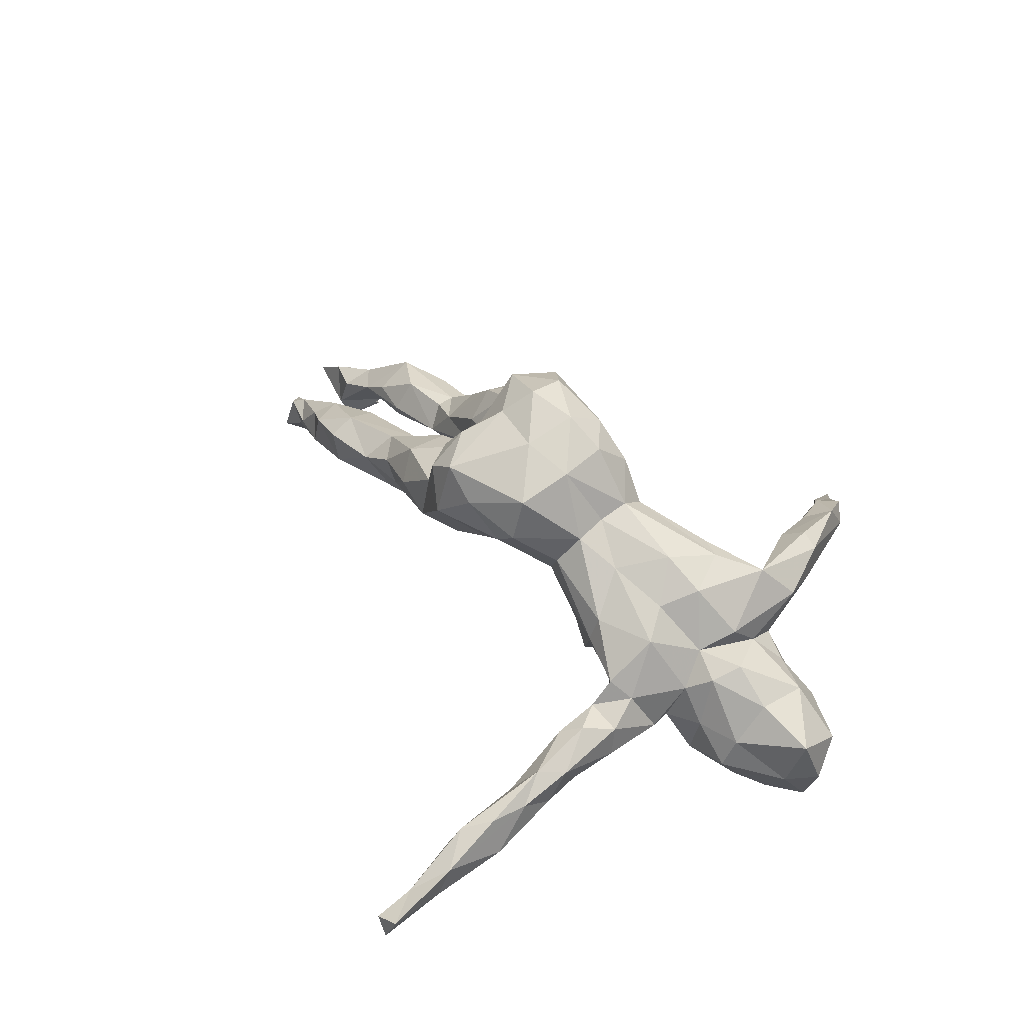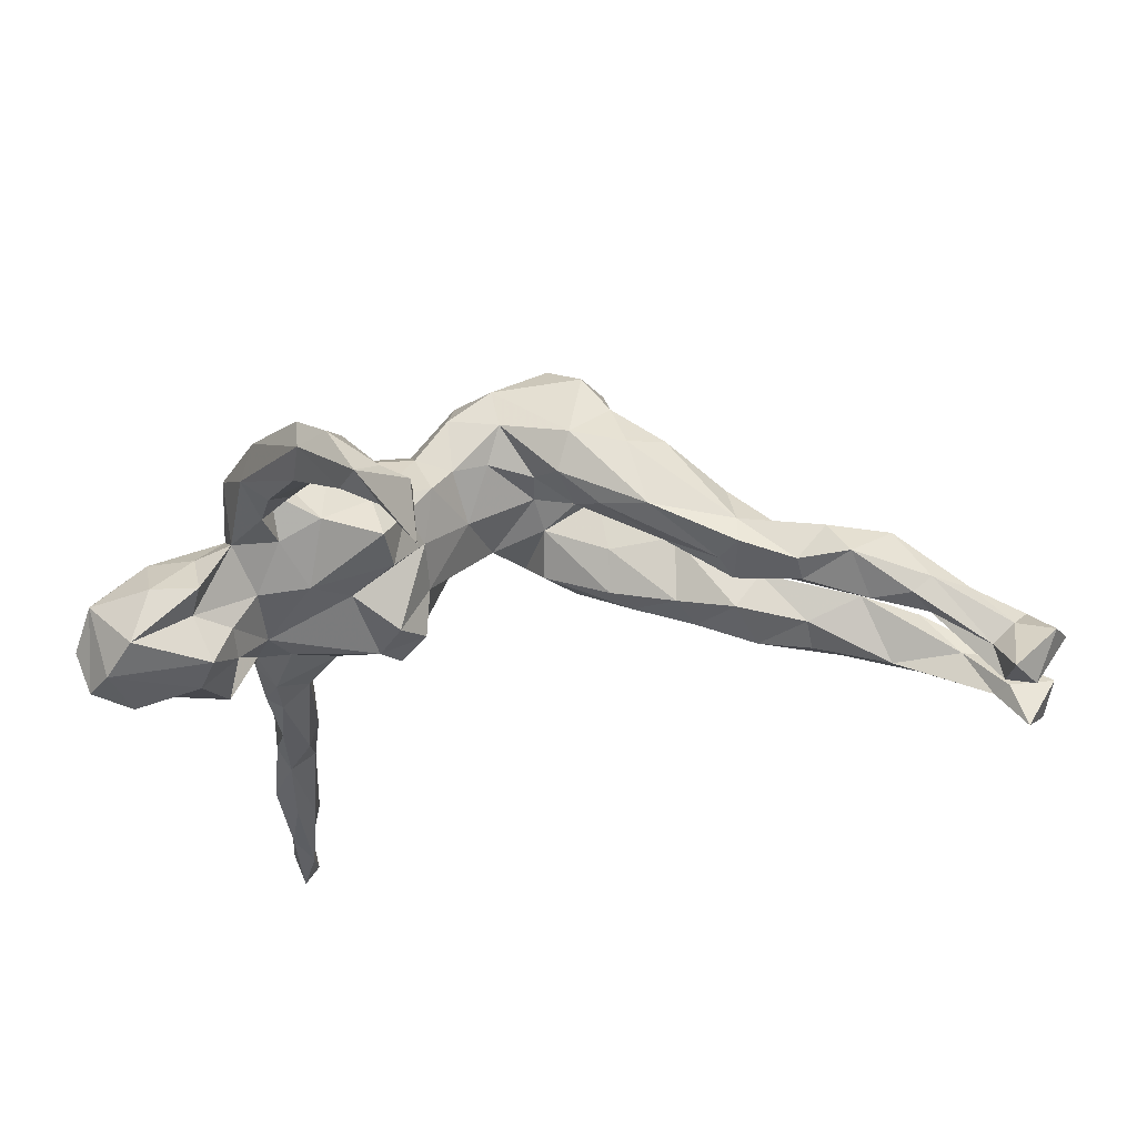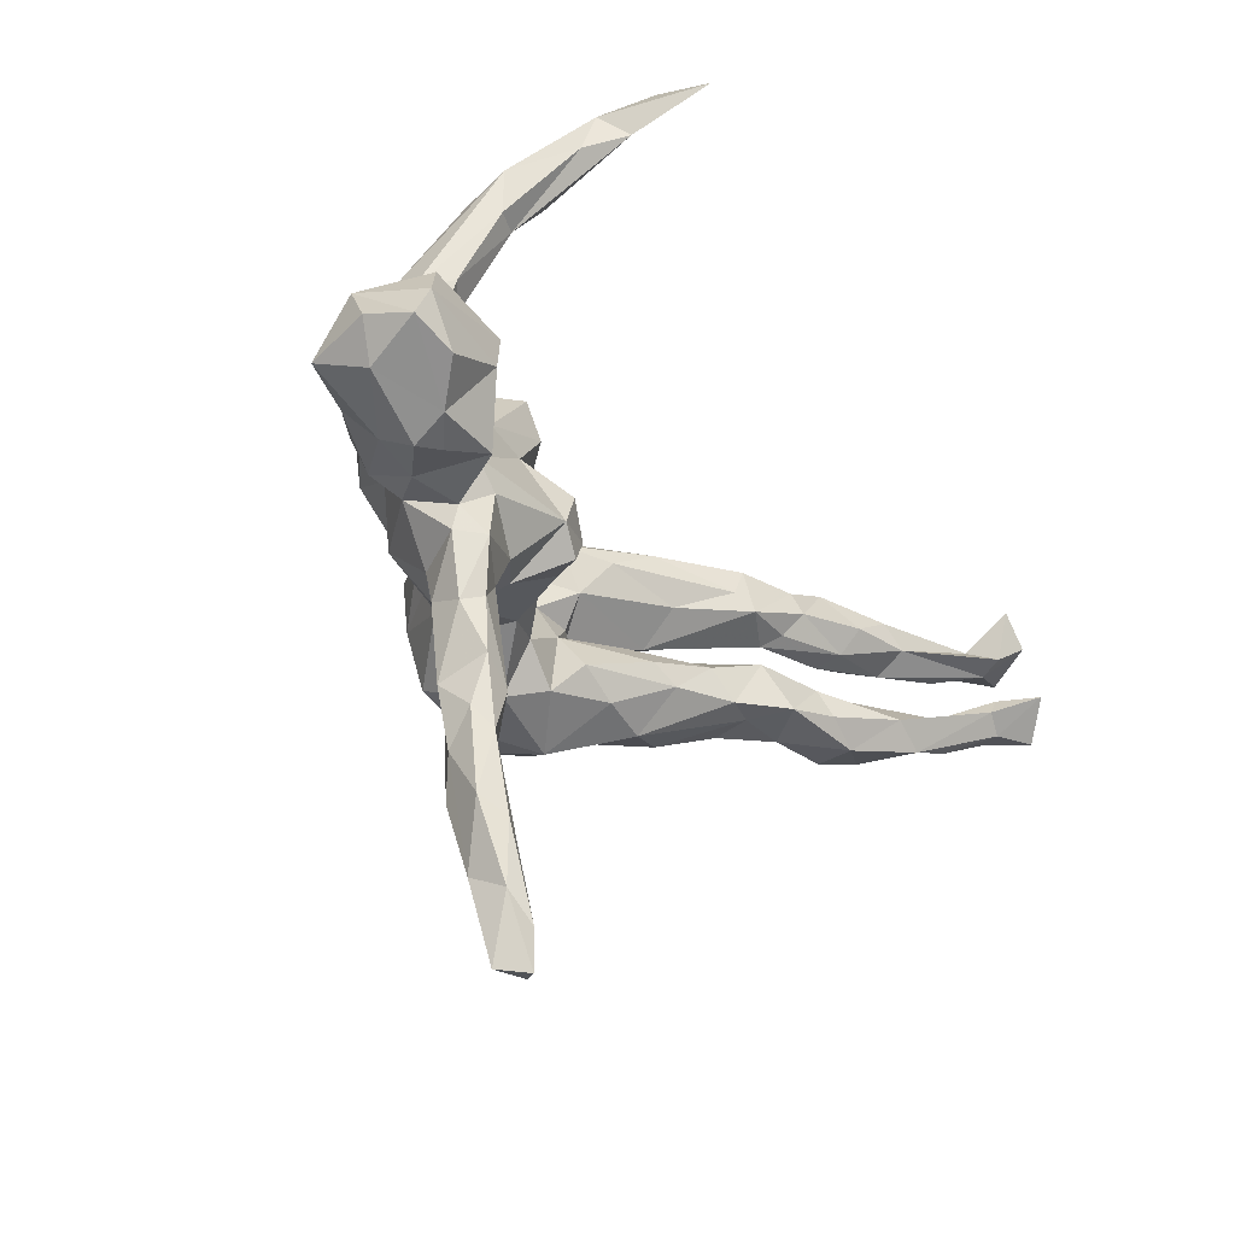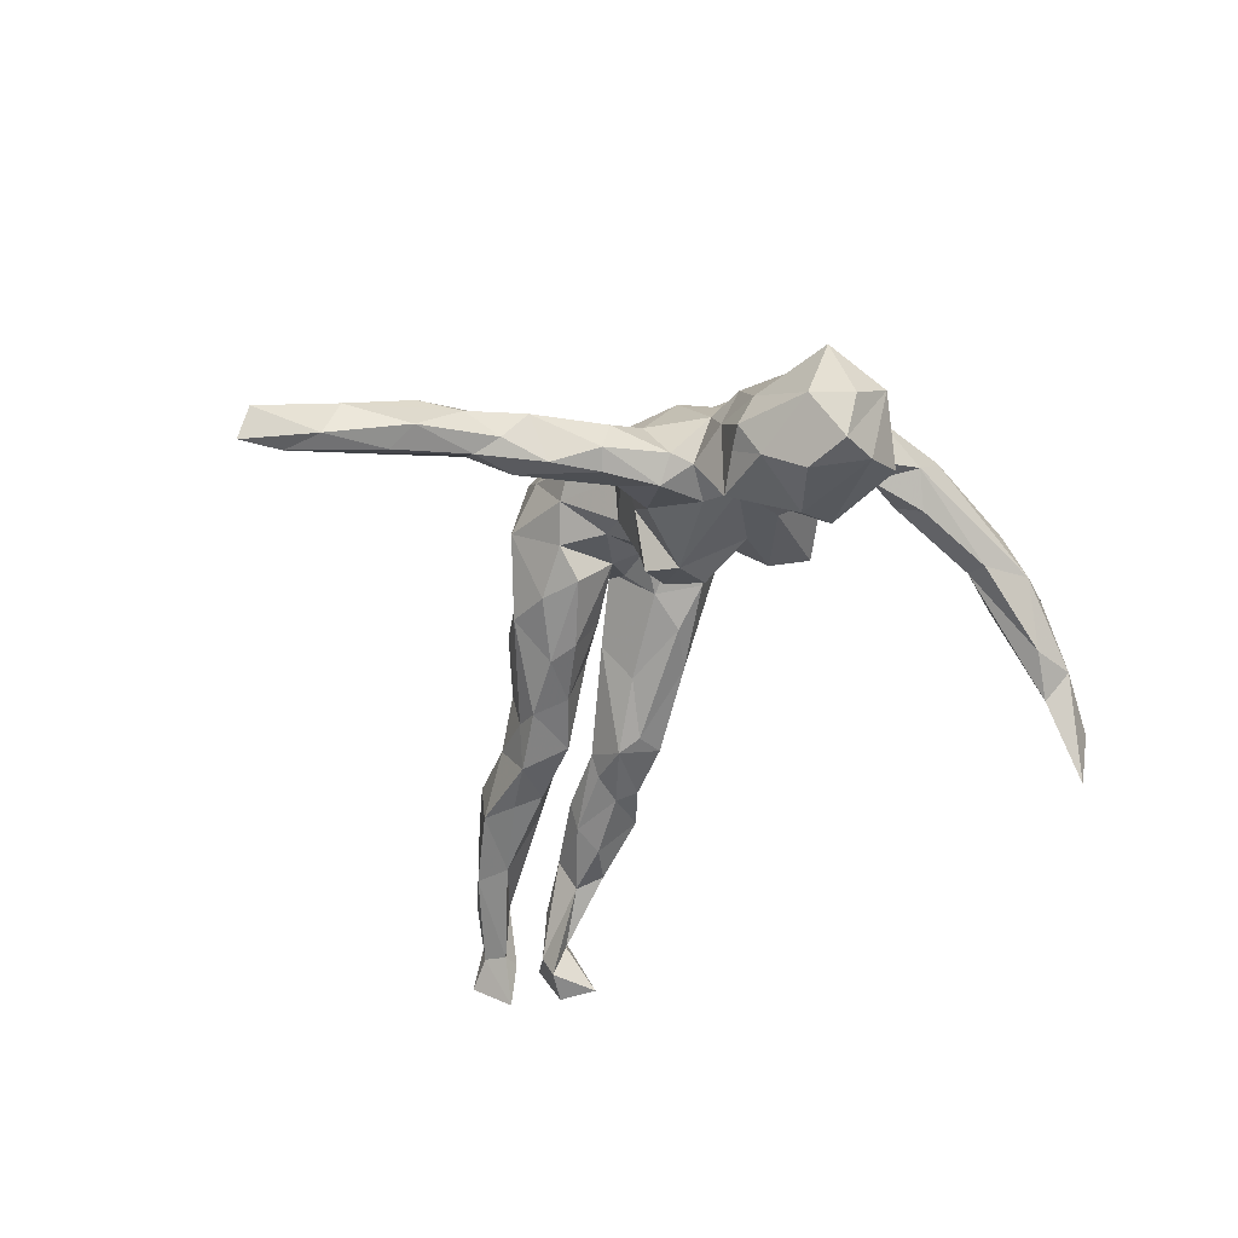
<metadata>
{"format":"obj","ext":"obj","renderer":"f3d","projection":"perspective","resolution":1024,"background":"white","views":[{"elev":46.4,"azim":49.9,"up":"+Z"},{"elev":61.1,"azim":177.7,"up":"+Y"},{"elev":-23.6,"azim":127.4,"up":"+Y"},{"elev":-40.2,"azim":72.7,"up":"+Z"}]}
</metadata>
<code>
v 0.6368 0.07503 -0.1405
v 0.6234 0.04354 -0.04392
v 0.6068 0.01634 -0.1287
v 0.6135 0.06605 -0.2057
v 0.6101 0.1325 -0.09485
v 0.5516 0.03184 -0.2166
v 0.5204 -0.0287 -0.06764
v 0.5118 -0.05148 -0.1211
v 0.5812 0.1154 -0.2037
v 0.5288 0.1185 -0.01982
v 0.4482 0.06256 -0.2006
v 0.5402 0.168 -0.1745
v 0.5262 0.02905 -0.00625
v 0.5135 -0.02004 -0.1715
v 0.4569 0.0321 0.04134
v 0.5152 0.1737 -0.09011
v 0.4546 0.138 -0.1175
v 0.4181 -0.04007 -0.1704
v 0.4388 -0.01861 0.02421
v 0.4493 -0.0523 -0.0623
v 0.4399 0.1875 -0.09791
v 0.4746 -0.04722 -0.1371
v 0.3993 0.09921 -0.1203
v 0.4531 0.1499 -0.03097
v 0.4246 0.1167 -0.1859
v 0.4467 0.01023 -0.1237
v 0.4133 0.1096 0.02085
v 0.3956 0.05243 -0.1469
v 0.3705 0.2902 0.02004
v 0.4054 0.2157 0.06402
v 0.4034 -0.05036 -0.005146
v 0.381 -0.07106 -0.08369
v 0.3742 -0.1944 -0.03539
v 0.3777 -0.4095 -0.0738
v 0.3773 -0.3541 -0.1082
v 0.3885 -0.1081 -0.07921
v 0.3833 -0.0002674 0.04549
v 0.4076 0.06265 0.07035
v 0.356 -0.1386 -0.008449
v 0.3777 -0.5815 -0.1099
v 0.3801 -0.7056 -0.1531
v 0.3809 -0.2067 -0.08831
v 0.3914 -0.4803 -0.1329
v 0.38 -0.3155 -0.0543
v 0.3964 0.1696 -0.01766
v 0.3549 -0.1133 -0.115
v 0.3723 -0.6038 -0.1676
v 0.346 0.2189 -0.003996
v 0.3611 -0.7152 -0.2022
v 0.3434 -0.644 -0.1485
v 0.3008 -0.02582 0.112
v 0.3641 0.09792 -0.06568
v 0.357 -0.3866 -0.1323
v 0.3665 0.1661 0.1293
v 0.3572 -0.507 -0.1574
v 0.3272 0.3095 -0.02445
v 0.3433 -0.2458 -0.01853
v 0.3607 -0.2795 -0.1205
v 0.3243 -0.03766 -0.09742
v 0.3707 -0.4755 -0.06574
v 0.3264 0.1584 -0.008256
v 0.353 -0.198 -0.1098
v 0.3125 0.3385 0.06748
v 0.3359 0.2068 0.04762
v 0.333 0.03675 0.1366
v 0.3379 0.1736 0.108
v 0.3491 0.3308 0.0588
v 0.3295 -0.5301 -0.1473
v 0.3564 0.00511 -0.09307
v 0.3324 -0.07622 0.08036
v 0.3206 -0.3213 -0.1211
v 0.3116 -0.1935 -0.02493
v 0.3238 -0.5494 -0.1266
v 0.3512 -0.3582 -0.04421
v 0.3372 -0.7116 -0.1726
v 0.3403 -0.649 -0.185
v 0.3358 -0.5223 -0.08391
v 0.3098 -0.2706 -0.04126
v 0.3169 -0.3901 -0.1021
v 0.3052 -0.3041 -0.0881
v 0.2676 0.5031 -0.05499
v 0.2991 0.1107 0.1529
v 0.2845 0.09344 -0.05381
v 0.3069 -0.1625 -0.08594
v 0.3176 -0.1572 0.01796
v 0.2751 0.3185 0.04282
v 0.231 -0.1312 0.04079
v 0.297 0.2771 -0.0001597
v 0.2736 0.4621 0.01176
v 0.2622 0.1747 0.0204
v 0.2797 0.4257 -0.06293
v 0.2381 0.4246 -0.009742
v 0.2584 -0.1014 -0.07028
v 0.1249 0.08226 0.1725
v 0.2234 0.0666 -0.05487
v 0.207 0.5369 -0.1443
v 0.2246 0.5425 -0.05575
v 0.1522 0.02347 -0.09391
v 0.2456 0.4133 -0.05169
v 0.1996 0.4644 -0.07416
v 0.2578 0.03181 0.1677
v 0.1476 0.6115 -0.1554
v 0.1828 0.5974 -0.1526
v 0.2377 -0.1169 0.0868
v 0.2072 0.4963 -0.03527
v 0.156 0.1261 -0.03678
v 0.1438 0.578 -0.1587
v 0.1871 0.1659 0.05505
v 0.1676 0.1898 -0.01902
v 0.2542 0.129 0.1411
v 0.1867 -0.02858 -0.1069
v 0.138 0.1349 0.04627
v 0.202 -0.04696 0.1464
v 0.1501 0.5691 -0.1907
v 0.1223 -0.06828 -0.04126
v 0.1557 -0.0715 -0.09918
v 0.1111 0.07649 0.02602
v 0.1972 -0.1005 -0.01885
v 0.127 -0.0671 0.1765
v 0.1048 0.6173 -0.196
v 0.1073 0.0007225 -0.01205
v 0.115 -0.02782 -0.07947
v 0.1265 -0.01459 0.1923
v 0.09848 0.6424 -0.2943
v 0.1054 -0.1031 0.1257
v 0.06507 -0.04816 0.2836
v 0.07203 0.09087 0.2372
v 0.07271 -0.08783 0.07085
v 0.1058 0.6556 -0.2035
v 0.1326 0.03649 0.2053
v 0.09788 0.1166 0.1005
v 0.0451 0.02314 0.08855
v 0.06295 0.03249 0.2946
v 0.05315 -0.1412 0.2606
v 0.06636 0.09458 0.1426
v 0.009528 -0.1641 0.1465
v -0.003874 0.02065 0.3336
v 0.05164 -0.1631 0.1834
v 0.002757 0.08666 0.2906
v 0.009522 -0.08718 0.0978
v -0.01385 -0.07023 0.3153
v 0.01195 0.07675 0.1627
v -0.04231 -0.1493 0.1013
v -0.008249 0.1091 0.2157
v -0.05978 0.04897 0.1545
v -0.05922 -0.001692 0.1439
v -0.03925 -0.1909 0.2214
v -0.071 -0.1092 0.06065
v -0.1157 0.1383 0.1829
v -0.08716 0.06499 0.3384
v -0.07825 -0.005963 0.3597
v -0.1602 0.0881 0.08008
v -0.07417 -0.05161 0.115
v -0.09606 0.1085 0.1287
v -0.09646 -0.1887 0.2688
v -0.1061 -0.2128 0.1632
v -0.14 0.1038 0.2988
v -0.1394 -0.1252 0.2861
v -0.1764 0.02698 0.3124
v -0.1251 -0.01576 0.1417
v -0.1055 -0.05622 0.3212
v -0.183 0.1048 0.2396
v -0.174 -0.08251 0.01487
v -0.1631 -0.05964 0.2558
v -0.1501 -0.1871 0.2303
v -0.161 -0.03324 0.159
v -0.1745 -0.0452 0.0735
v -0.1953 -0.1809 0.06178
v -0.1732 -0.1371 0.2374
v -0.2317 0.1207 0.05951
v -0.178 -0.07845 0.1924
v -0.1807 -0.1737 0.1603
v -0.2095 -0.1137 0.001129
v -0.1219 0.03524 0.112
v -0.2801 -0.03209 0.08373
v -0.1551 -0.03162 0.1708
v -0.1226 -0.1538 0.05435
v -0.2587 -0.005323 0.1569
v -0.1995 0.02754 0.2387
v -0.2566 0.03939 0.04022
v -0.2047 0.1312 0.1646
v -0.2777 -0.06459 -0.01321
v -0.366 0.113 0.0313
v -0.2779 0.0514 0.1858
v -0.2594 -0.01328 0.09881
v -0.2735 -0.06388 0.1386
v -0.266 0.1021 0.1788
v -0.3672 -0.03691 -0.04139
v -0.2947 -0.1296 0.1273
v -0.2673 -0.1707 0.08472
v -0.3099 -0.1138 -0.03139
v -0.3667 0.0219 0.06739
v -0.3649 0.1213 -0.01206
v -0.337 0.0773 -0.01648
v -0.3566 0.07372 0.1032
v -0.3678 -0.1344 0.04523
v -0.3589 -0.1231 -0.01729
v -0.3605 0.04827 -0.03697
v -0.4268 -0.07725 0.03008
v -0.4326 0.04905 0.03559
v -0.4039 -0.1047 -0.07331
v -0.4526 0.1096 -0.0405
v -0.4392 0.03699 -0.03267
v -0.4468 -0.1297 -0.01102
v -0.4619 0.07459 -0.05739
v -0.5392 -0.1327 -0.08529
v -0.41 -0.03019 0.01083
v -0.4786 -0.04976 -0.06584
v -0.5264 0.04961 0.02617
v -0.4188 0.01861 -0.004466
v -0.6076 -0.07248 -0.1325
v -0.5342 0.01588 -0.02669
v -0.4879 -0.09473 -0.08966
v -0.4297 0.07982 0.03882
v -0.5485 -0.1369 -0.01907
v -0.5008 0.1177 0.01183
v -0.5432 -0.09345 0.00635
v -0.6026 0.09676 0.005227
v -0.5624 0.07452 -0.09443
v -0.5642 -0.02773 -0.03585
v -0.533 0.1327 -0.04176
v -0.6027 0.03101 -0.02684
v -0.5492 0.03291 -0.06615
v -0.6222 -0.1206 -0.04175
v -0.6556 -0.0536 -0.05889
v -0.6235 0.1021 -0.1012
v -0.7123 -0.03944 -0.1357
v -0.6548 0.0308 -0.06431
v -0.6575 -0.1107 -0.131
v -0.717 0.07985 -0.08672
v -0.7257 -0.09341 -0.1376
v -0.6802 -0.09059 -0.08169
v -0.6542 0.1066 -0.07753
v -0.6527 0.06264 -0.115
v -0.7953 -0.009764 -0.2773
v -0.7398 0.07047 -0.1785
v -0.7696 0.03716 -0.1899
v -0.7523 -0.03318 -0.2111
v -0.7723 -0.008149 -0.2084
v -0.7579 0.1298 -0.2443
v -0.737 0.03423 -0.114
v -0.7815 -0.06228 -0.2033
v -0.7742 0.08268 -0.1497
v -0.7959 0.07779 -0.2497
v -0.7545 0.05233 -0.2288
v -0.8111 -0.05861 -0.1632
v -0.7813 -0.04912 -0.1422
v -0.8298 0.1105 -0.1761
v -0.83 -0.06945 -0.2361
v -0.845 -0.02192 -0.1974
v -0.8552 0.05446 -0.1617
v -0.7994 0.0577 -0.122
f 52 23 69
f 40 60 77
f 77 74 79
f 80 78 84
f 97 103 102
f 22 20 18
f 58 35 53
f 36 42 46
f 42 62 46
f 20 32 18
f 32 36 46
f 32 46 59
f 69 32 59
f 28 26 69
f 23 28 69
f 17 23 52
f 50 40 77
f 50 77 73
f 73 77 79
f 68 73 79
f 79 53 68
f 71 53 79
f 71 79 80
f 79 78 80
f 58 53 71
f 62 58 71
f 62 71 84
f 84 71 80
f 93 59 46
f 46 62 84
f 46 84 93
f 111 69 59
f 111 59 93
f 93 118 111
f 111 118 116
f 83 69 95
f 95 69 111
f 95 111 98
f 81 91 96
f 96 91 99
f 96 99 114
f 81 96 103
f 111 116 122
f 98 111 122
f 114 99 100
f 100 105 107
f 100 107 114
f 31 36 32
f 20 19 31
f 36 39 33
f 33 42 36
f 39 36 31
f 44 42 33
f 44 57 74
f 44 33 57
f 44 74 34
f 45 24 21
f 24 16 21
f 7 19 20
f 8 7 20
f 10 16 24
f 5 16 10
f 2 13 7
f 2 5 10
f 3 2 7
f 209 218 222
f 209 214 218
f 214 216 218
f 200 214 209
f 210 200 209
f 214 183 216
f 199 207 217
f 13 19 7
f 51 65 101
f 157 149 162
f 159 162 179
f 159 157 162
f 176 164 179
f 179 164 159
f 161 164 158
f 169 158 164
f 158 169 165
f 165 155 158
f 157 139 149
f 139 144 149
f 147 134 155
f 139 127 144
f 135 144 127
f 133 127 139
f 134 119 126
f 133 130 127
f 130 94 127
f 126 130 133
f 123 130 126
f 119 134 138
f 161 151 159
f 161 159 164
f 159 150 157
f 151 150 159
f 150 139 157
f 155 161 158
f 141 161 155
f 137 139 150
f 137 150 151
f 141 137 151
f 161 141 151
f 134 141 155
f 126 137 141
f 137 133 139
f 126 133 137
f 134 126 141
f 178 179 184
f 185 176 178
f 189 171 186
f 187 162 181
f 181 149 170
f 149 181 162
f 176 179 178
f 75 41 50
f 55 43 47
f 47 49 76
f 55 47 76
f 76 50 68
f 68 50 73
f 50 76 75
f 55 76 68
f 55 68 53
f 96 114 103
f 103 114 124
f 114 107 120
f 102 103 129
f 107 102 120
f 103 124 129
f 102 129 120
f 211 229 238
f 227 211 238
f 229 231 242
f 229 242 238
f 236 226 234
f 237 234 228
f 237 228 241
f 236 234 245
f 242 231 246
f 231 247 246
f 227 238 239
f 227 239 247
f 234 237 245
f 233 236 243
f 236 240 243
f 171 166 186
f 164 176 171
f 176 166 171
f 160 166 176
f 172 171 189
f 172 169 171
f 165 169 172
f 156 165 172
f 160 153 166
f 156 155 165
f 156 147 155
f 144 154 149
f 144 145 154
f 142 146 145
f 144 142 145
f 136 147 156
f 136 138 147
f 135 142 144
f 135 127 94
f 125 119 138
f 130 82 94
f 123 101 130
f 113 101 123
f 119 113 123
f 82 110 94
f 101 82 130
f 82 101 65
f 65 54 82
f 169 164 171
f 138 134 147
f 119 123 126
f 153 143 148
f 153 140 143
f 143 136 156
f 142 135 132
f 142 132 146
f 140 136 143
f 140 128 136
f 128 125 136
f 135 131 132
f 117 132 131
f 94 131 135
f 94 108 131
f 110 108 94
f 119 104 113
f 104 125 87
f 104 119 125
f 110 90 108
f 66 90 110
f 104 70 113
f 70 51 113
f 64 86 88
f 64 54 86
f 54 63 86
f 54 67 63
f 66 54 64
f 54 30 67
f 82 54 110
f 54 66 110
f 66 64 90
f 38 54 65
f 38 30 54
f 70 37 51
f 37 65 51
f 38 65 37
f 162 187 184
f 125 138 136
f 113 51 101
f 162 184 179
f 42 58 62
f 44 58 42
f 58 44 35
f 35 44 34
f 53 43 55
f 35 43 53
f 34 43 35
f 40 34 60
f 43 34 40
f 41 40 50
f 128 87 125
f 192 195 214
f 118 87 128
f 117 112 106
f 108 112 131
f 108 109 112
f 109 106 112
f 115 128 121
f 117 121 132
f 131 112 117
f 121 128 140
f 132 121 140
f 148 143 177
f 148 177 173
f 148 163 153
f 167 153 163
f 163 148 173
f 154 152 170
f 152 174 180
f 152 180 194
f 173 177 168
f 167 163 182
f 167 182 175
f 175 182 188
f 180 185 198
f 152 194 170
f 198 194 180
f 197 168 190
f 197 190 196
f 196 189 199
f 186 175 207
f 175 188 207
f 189 186 199
f 186 207 199
f 198 185 210
f 210 185 192
f 170 194 193
f 183 170 193
f 196 199 204
f 192 200 210
f 195 183 214
f 192 214 200
f 12 17 21
f 22 8 20
f 8 3 7
f 1 2 3
f 2 1 5
f 218 221 233
f 228 222 218
f 114 120 124
f 19 15 37
f 76 49 75
f 27 24 45
f 20 31 32
f 166 167 175
f 251 252 248
f 251 248 244
f 237 251 244
f 237 252 251
f 237 241 252
f 243 248 252
f 247 239 250
f 246 247 250
f 9 6 11
f 9 4 6
f 10 24 27
f 15 10 27
f 15 13 10
f 13 15 19
f 2 10 13
f 187 183 195
f 184 187 195
f 187 181 183
f 192 184 195
f 178 184 192
f 185 178 192
f 120 129 124
f 238 235 239
f 239 235 250
f 236 245 240
f 245 237 244
f 240 244 248
f 249 242 246
f 249 250 235
f 249 246 250
f 243 240 248
f 19 37 31
f 235 242 249
f 16 5 12
f 235 238 242
f 240 245 244
f 60 34 74
f 190 189 196
f 181 170 183
f 26 18 32
f 190 172 189
f 149 154 170
f 174 176 185
f 180 174 185
f 174 160 176
f 186 166 175
f 153 167 166
f 168 172 190
f 168 156 172
f 154 174 152
f 154 145 174
f 143 156 177
f 177 156 168
f 132 140 146
f 146 140 153
f 146 153 160
f 174 146 160
f 145 146 174
f 23 25 28
f 25 11 28
f 41 49 47
f 40 41 47
f 49 41 75
f 17 12 25
f 9 11 25
f 26 28 18
f 11 18 28
f 11 14 18
f 14 22 18
f 12 9 25
f 6 14 11
f 5 9 12
f 5 4 9
f 6 4 14
f 23 17 25
f 43 40 47
f 16 12 21
f 14 8 22
f 89 105 92
f 86 89 92
f 99 86 92
f 90 109 108
f 85 104 87
f 67 81 89
f 63 67 89
f 67 29 81
f 63 89 86
f 88 48 64
f 208 188 201
f 205 203 223
f 212 228 223
f 107 105 102
f 116 115 122
f 208 201 213
f 213 201 206
f 208 213 211
f 220 208 211
f 211 213 206
f 205 223 219
f 221 205 219
f 221 219 226
f 229 206 224
f 211 206 229
f 220 211 227
f 225 220 227
f 219 223 234
f 223 228 234
f 226 219 234
f 233 221 226
f 224 232 229
f 229 232 231
f 247 232 225
f 232 247 231
f 228 218 230
f 233 230 218
f 226 236 233
f 228 230 241
f 225 227 247
f 230 233 243
f 230 252 241
f 252 230 243
f 14 4 3
f 3 8 14
f 4 1 3
f 5 1 4
f 48 61 64
f 64 61 90
f 85 70 104
f 85 39 70
f 30 29 67
f 29 45 48
f 30 45 29
f 30 27 45
f 69 26 32
f 15 27 37
f 27 38 37
f 31 70 39
f 70 31 37
f 27 30 38
f 224 225 232
f 217 225 224
f 216 221 218
f 212 222 228
f 212 209 222
f 217 220 225
f 206 215 224
f 215 217 224
f 206 204 215
f 204 217 215
f 202 205 221
f 216 202 221
f 212 223 210
f 210 209 212
f 203 210 223
f 207 208 220
f 207 220 217
f 207 188 208
f 183 193 202
f 198 205 202
f 198 203 205
f 193 198 202
f 194 198 193
f 203 198 210
f 201 204 206
f 201 197 204
f 197 196 204
f 201 191 197
f 188 191 201
f 182 191 188
f 168 197 191
f 163 173 182
f 182 173 191
f 173 168 191
f 121 122 115
f 97 102 105
f 121 98 122
f 115 118 128
f 199 217 204
f 183 202 216
f 83 106 109
f 106 95 117
f 83 95 106
f 117 98 121
f 95 98 117
f 116 118 115
f 89 97 105
f 97 81 103
f 89 81 97
f 92 105 100
f 99 92 100
f 90 83 109
f 90 61 83
f 39 85 72
f 29 48 56
f 29 91 81
f 88 86 99
f 45 21 17
f 17 52 45
f 61 45 52
f 48 45 61
f 60 74 77
f 74 78 79
f 74 57 78
f 57 33 72
f 33 39 72
f 57 72 78
f 72 85 84
f 78 72 84
f 84 85 93
f 93 85 87
f 52 69 83
f 61 52 83
f 56 48 88
f 99 56 88
f 29 56 91
f 91 56 99
f 93 87 118

</code>
